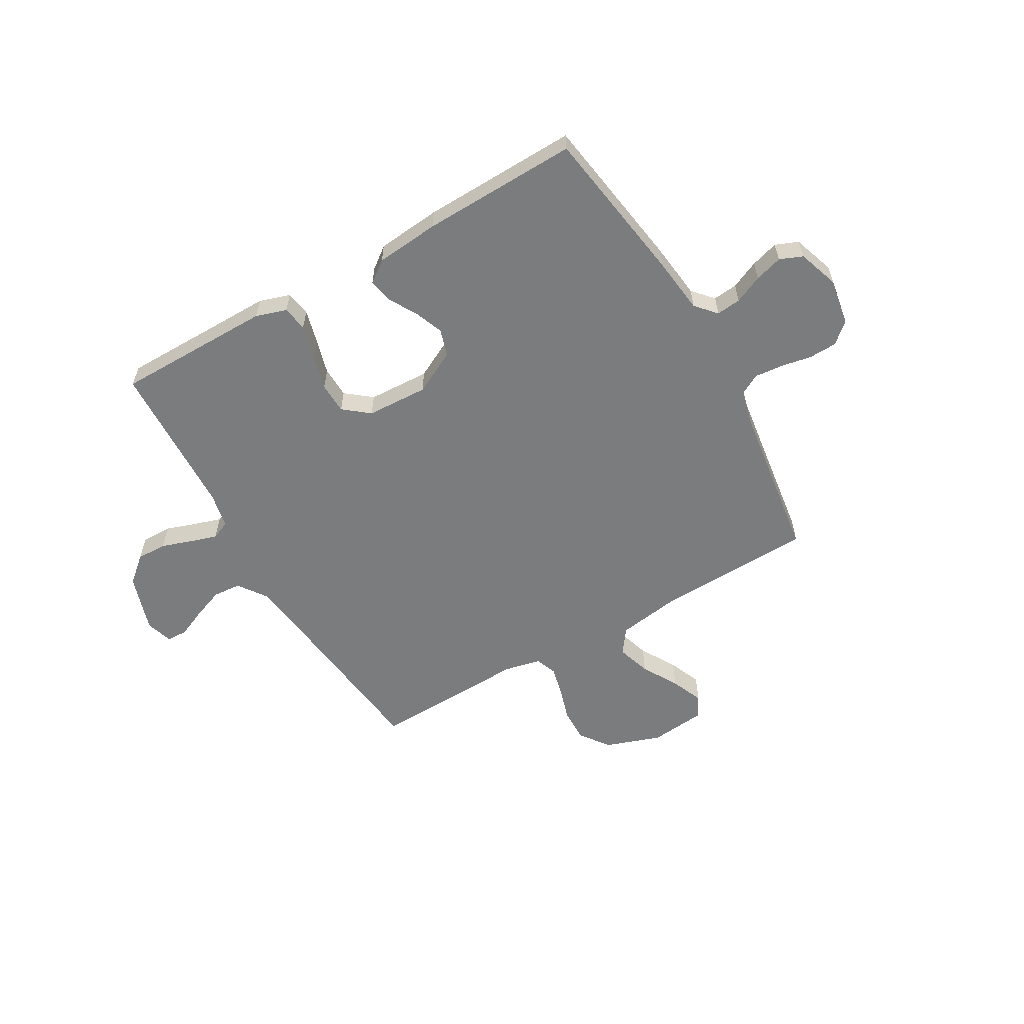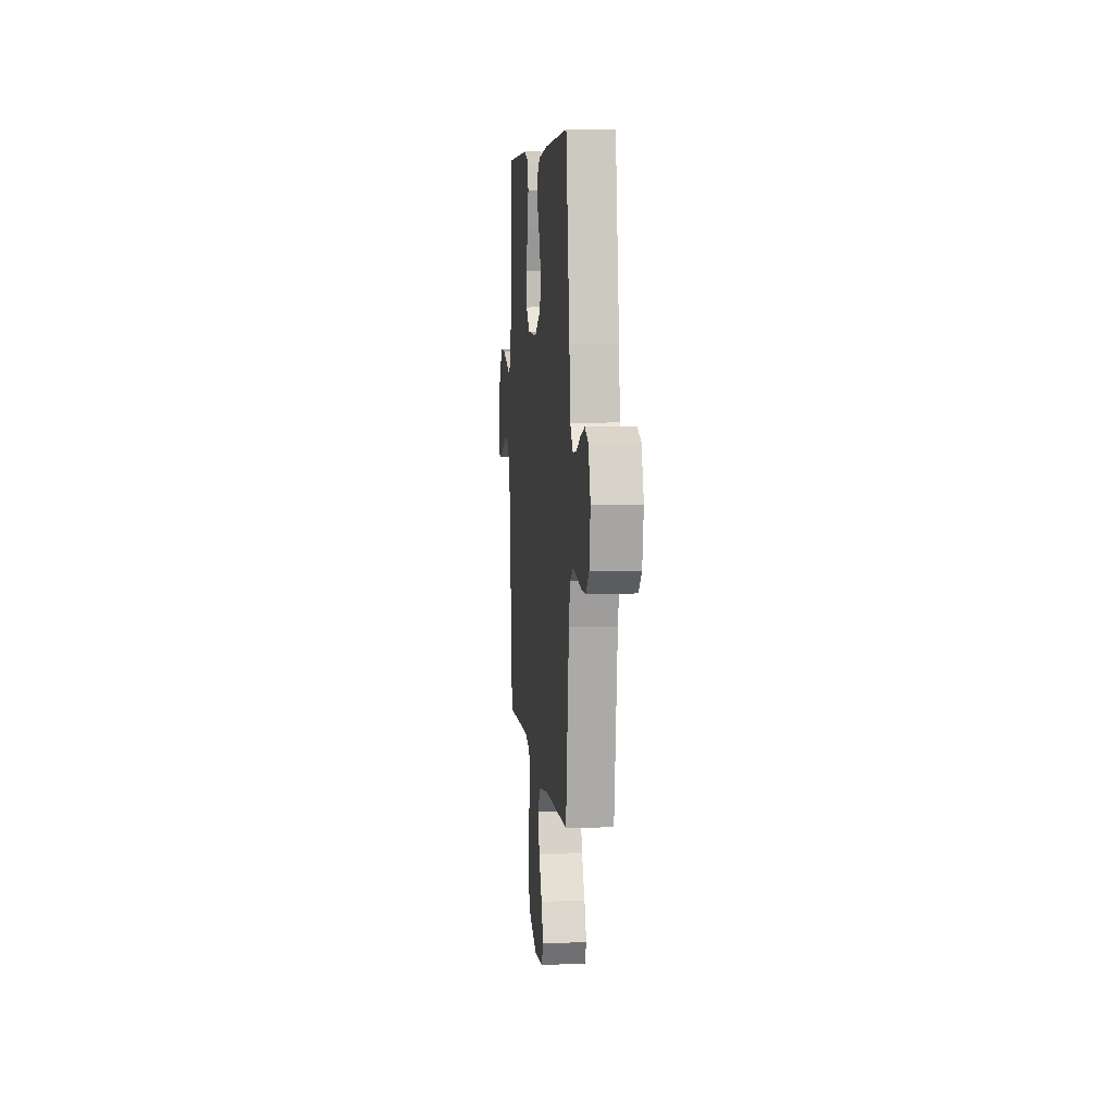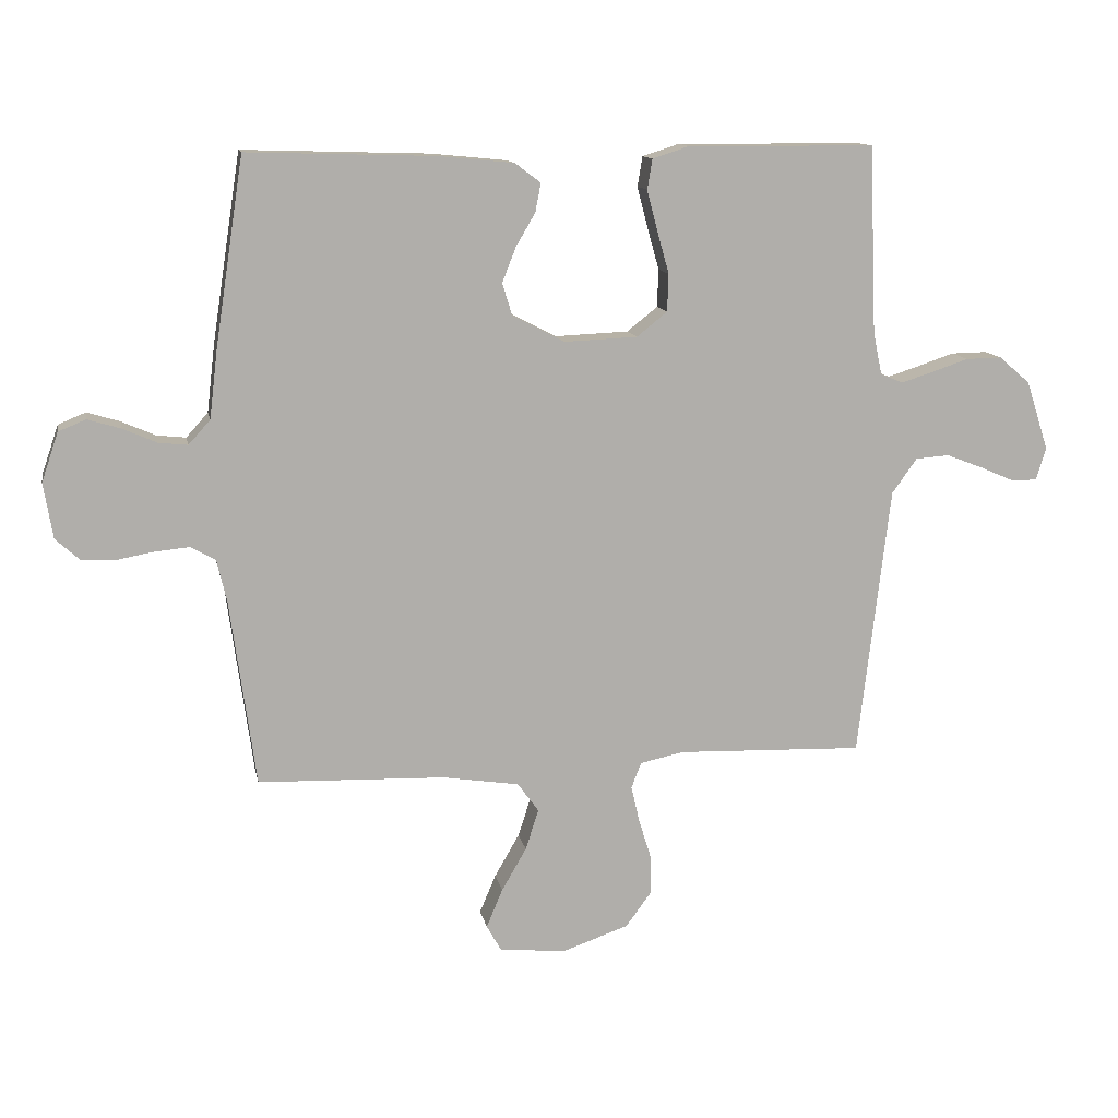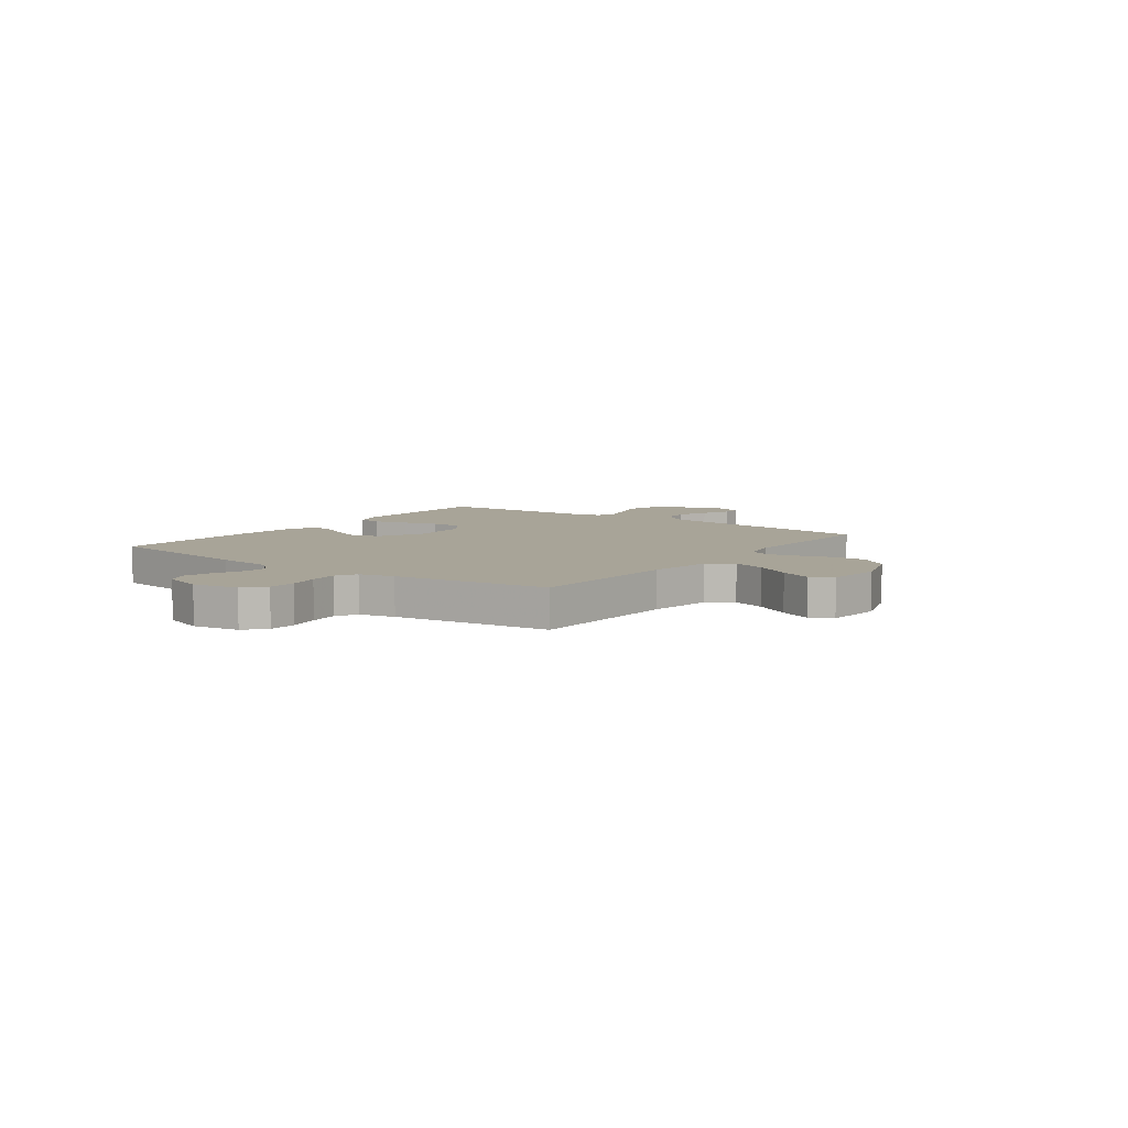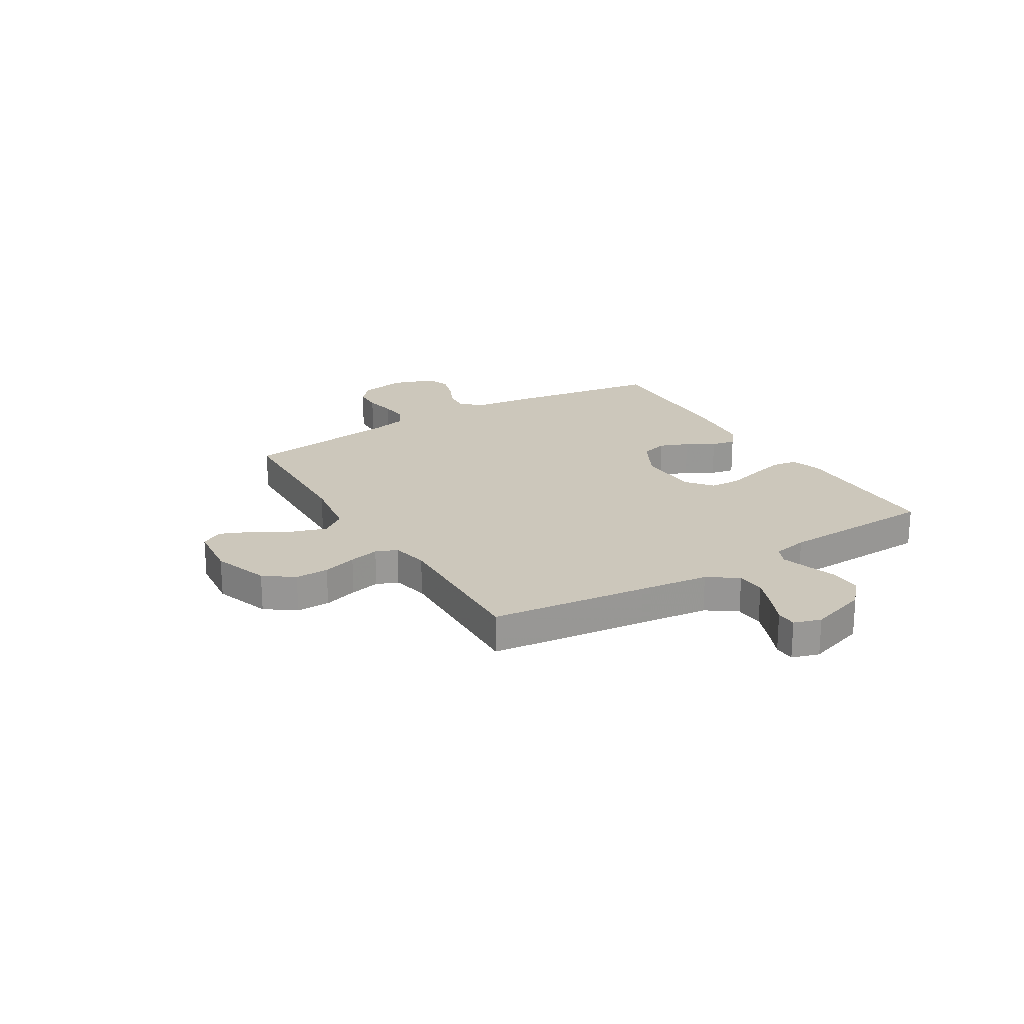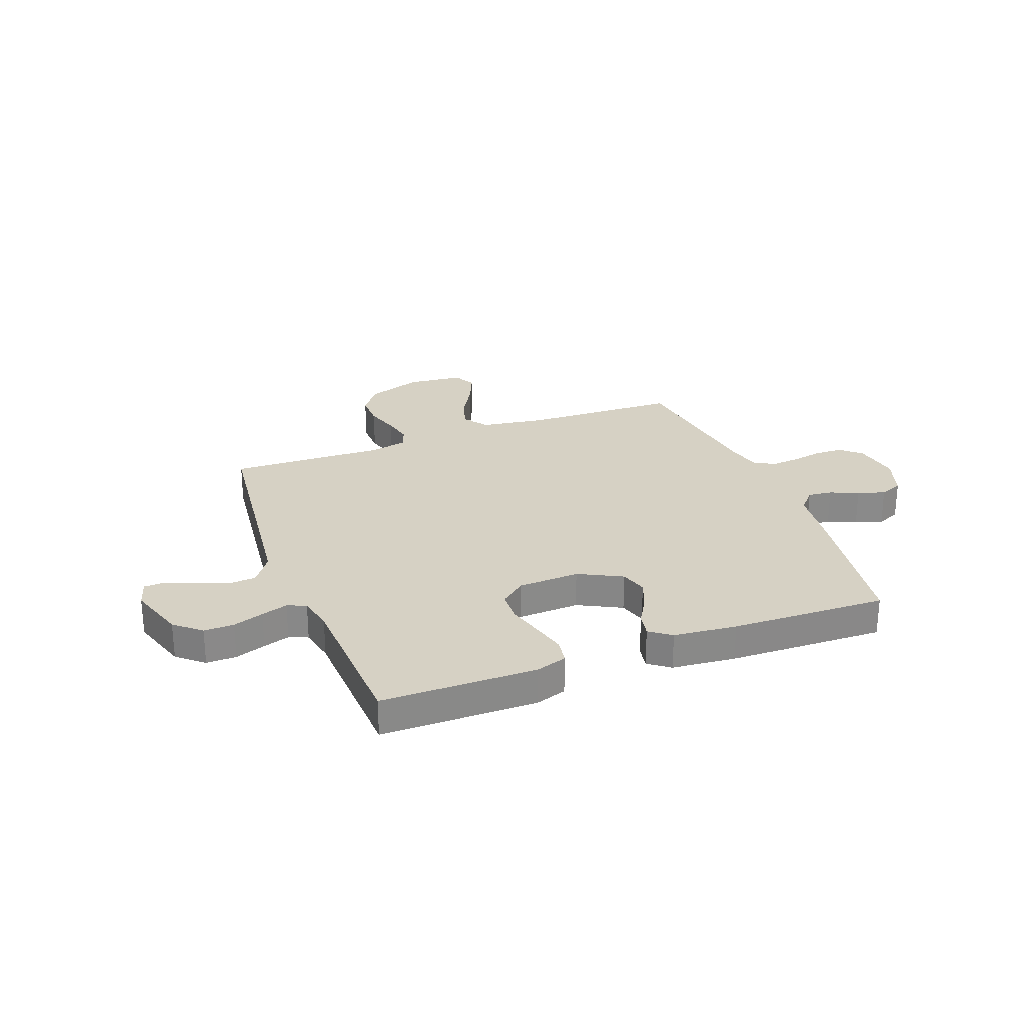
<metadata>
{"format":"obj","ext":"obj","renderer":"f3d","projection":"perspective","resolution":1024,"background":"white","views":[{"elev":-58.6,"azim":29.9,"up":"+Y"},{"elev":6.5,"azim":84.5,"up":"+Z"},{"elev":12.4,"azim":169.0,"up":"+Z"},{"elev":7.0,"azim":126.4,"up":"+Y"},{"elev":21.7,"azim":-121.2,"up":"+Y"},{"elev":26.9,"azim":-20.8,"up":"+Y"}]}
</metadata>
<code>
v 0.5 0.07 0.5
v 0.546 0.07 0.2
v 0.559 0.07 0.091
v 0.594 0.07 0.052
v 0.641 0.07 0.057
v 0.695 0.07 0.081
v 0.748 0.07 0.097
v 0.792 0.07 0.079
v 0.819 0.07 0
v 0.804 0.07 -0.089
v 0.765 0.07 -0.124
v 0.711 0.07 -0.126
v 0.652 0.07 -0.115
v 0.597 0.07 -0.11
v 0.557 0.07 -0.132
v 0.541 0.07 -0.2
v 0.5 0.07 -0.5
v 0.2 0.07 -0.51
v 0.077 0.07 -0.529
v 0.043 0.07 -0.576
v 0.064 0.07 -0.641
v 0.104 0.07 -0.71
v 0.13 0.07 -0.772
v 0.107 0.07 -0.814
v 0 0.07 -0.825
v -0.107 0.07 -0.788
v -0.148 0.07 -0.732
v -0.147 0.07 -0.668
v -0.127 0.07 -0.603
v -0.114 0.07 -0.546
v -0.13 0.07 -0.505
v -0.2 0.07 -0.49
v -0.5 0.07 -0.5
v -0.535 0.07 -0.2
v -0.551 0.07 -0.066
v -0.591 0.07 -0.01
v -0.645 0.07 -0.006
v -0.705 0.07 -0.029
v -0.76 0.07 -0.053
v -0.8 0.07 -0.052
v -0.816 0.07 0
v -0.78 0.07 0.111
v -0.73 0.07 0.154
v -0.672 0.07 0.153
v -0.613 0.07 0.133
v -0.562 0.07 0.117
v -0.526 0.07 0.132
v -0.512 0.07 0.2
v -0.5 0.07 0.5
v -0.2 0.07 0.502
v -0.141 0.07 0.483
v -0.133 0.07 0.435
v -0.15 0.07 0.37
v -0.169 0.07 0.302
v -0.167 0.07 0.242
v -0.118 0.07 0.203
v 0 0.07 0.198
v 0.083 0.07 0.241
v 0.099 0.07 0.293
v 0.077 0.07 0.349
v 0.046 0.07 0.402
v 0.037 0.07 0.448
v 0.078 0.07 0.479
v 0.2 0.07 0.491
v 0.5 0 0.5
v 0.546 0 0.2
v 0.559 0 0.091
v 0.594 0 0.052
v 0.641 0 0.057
v 0.695 0 0.081
v 0.748 0 0.097
v 0.792 0 0.079
v 0.819 0 0
v 0.804 0 -0.089
v 0.765 0 -0.124
v 0.711 0 -0.126
v 0.652 0 -0.115
v 0.597 0 -0.11
v 0.557 0 -0.132
v 0.541 0 -0.2
v 0.5 0 -0.5
v 0.2 0 -0.51
v 0.077 0 -0.529
v 0.043 0 -0.576
v 0.064 0 -0.641
v 0.104 0 -0.71
v 0.13 0 -0.772
v 0.107 0 -0.814
v 0 0 -0.825
v -0.107 0 -0.788
v -0.148 0 -0.732
v -0.147 0 -0.668
v -0.127 0 -0.603
v -0.114 0 -0.546
v -0.13 0 -0.505
v -0.2 0 -0.49
v -0.5 0 -0.5
v -0.535 0 -0.2
v -0.551 0 -0.066
v -0.591 0 -0.01
v -0.645 0 -0.006
v -0.705 0 -0.029
v -0.76 0 -0.053
v -0.8 0 -0.052
v -0.816 0 0
v -0.78 0 0.111
v -0.73 0 0.154
v -0.672 0 0.153
v -0.613 0 0.133
v -0.562 0 0.117
v -0.526 0 0.132
v -0.512 0 0.2
v -0.5 0 0.5
v -0.2 0 0.502
v -0.141 0 0.483
v -0.133 0 0.435
v -0.15 0 0.37
v -0.169 0 0.302
v -0.167 0 0.242
v -0.118 0 0.203
v 0 0 0.198
v 0.083 0 0.241
v 0.099 0 0.293
v 0.077 0 0.349
v 0.046 0 0.402
v 0.037 0 0.448
v 0.078 0 0.479
v 0.2 0 0.491
f 1 2 3
f 64 1 3
f 63 64 3
f 62 63 3
f 61 62 3
f 60 61 3
f 59 60 3 4
f 58 59 4
f 57 58 4
f 56 57 4
f 52 53 54
f 51 52 54
f 50 51 54
f 49 50 54
f 48 49 54
f 47 48 54 55
f 46 47 55 56
f 43 44 45
f 42 43 45
f 41 42 45
f 40 41 45
f 39 40 45
f 38 39 45
f 37 38 45 46
f 46 56 4
f 37 46 4
f 36 37 4
f 32 33 34
f 31 32 34 35
f 27 28 29
f 26 27 29
f 25 26 29
f 24 25 29
f 23 24 29
f 22 23 29
f 21 22 29
f 20 21 29 30
f 19 20 30 31
f 16 17 18
f 35 36 4
f 31 35 4
f 19 31 4
f 18 19 4
f 16 18 4
f 15 16 4
f 11 12 13
f 10 11 13
f 9 10 13
f 8 9 13
f 7 8 13
f 6 7 13
f 5 6 13
f 14 15 4 5
f 5 13 14
f 67 66 65
f 67 65 128
f 67 128 127
f 67 127 126
f 67 126 125
f 67 125 124
f 68 67 124 123
f 68 123 122
f 68 122 121
f 68 121 120
f 118 117 116
f 118 116 115
f 118 115 114
f 118 114 113
f 118 113 112
f 119 118 112 111
f 120 119 111 110
f 109 108 107
f 109 107 106
f 109 106 105
f 109 105 104
f 109 104 103
f 109 103 102
f 110 109 102 101
f 68 120 110
f 68 110 101
f 68 101 100
f 98 97 96
f 99 98 96 95
f 93 92 91
f 93 91 90
f 93 90 89
f 93 89 88
f 93 88 87
f 93 87 86
f 93 86 85
f 94 93 85 84
f 95 94 84 83
f 82 81 80
f 68 100 99
f 68 99 95
f 68 95 83
f 68 83 82
f 68 82 80
f 68 80 79
f 77 76 75
f 77 75 74
f 77 74 73
f 77 73 72
f 77 72 71
f 77 71 70
f 77 70 69
f 69 68 79 78
f 78 77 69
f 1 65 66 2
f 2 66 67 3
f 3 67 68 4
f 4 68 69 5
f 5 69 70 6
f 6 70 71 7
f 7 71 72 8
f 8 72 73 9
f 9 73 74 10
f 10 74 75 11
f 11 75 76 12
f 12 76 77 13
f 13 77 78 14
f 14 78 79 15
f 15 79 80 16
f 16 80 81 17
f 17 81 82 18
f 18 82 83 19
f 19 83 84 20
f 20 84 85 21
f 21 85 86 22
f 22 86 87 23
f 23 87 88 24
f 24 88 89 25
f 25 89 90 26
f 26 90 91 27
f 27 91 92 28
f 28 92 93 29
f 29 93 94 30
f 30 94 95 31
f 31 95 96 32
f 32 96 97 33
f 33 97 98 34
f 34 98 99 35
f 35 99 100 36
f 36 100 101 37
f 37 101 102 38
f 38 102 103 39
f 39 103 104 40
f 40 104 105 41
f 41 105 106 42
f 42 106 107 43
f 43 107 108 44
f 44 108 109 45
f 45 109 110 46
f 46 110 111 47
f 47 111 112 48
f 48 112 113 49
f 49 113 114 50
f 50 114 115 51
f 51 115 116 52
f 52 116 117 53
f 53 117 118 54
f 54 118 119 55
f 55 119 120 56
f 56 120 121 57
f 57 121 122 58
f 58 122 123 59
f 59 123 124 60
f 60 124 125 61
f 61 125 126 62
f 62 126 127 63
f 63 127 128 64
f 64 128 65 1

</code>
